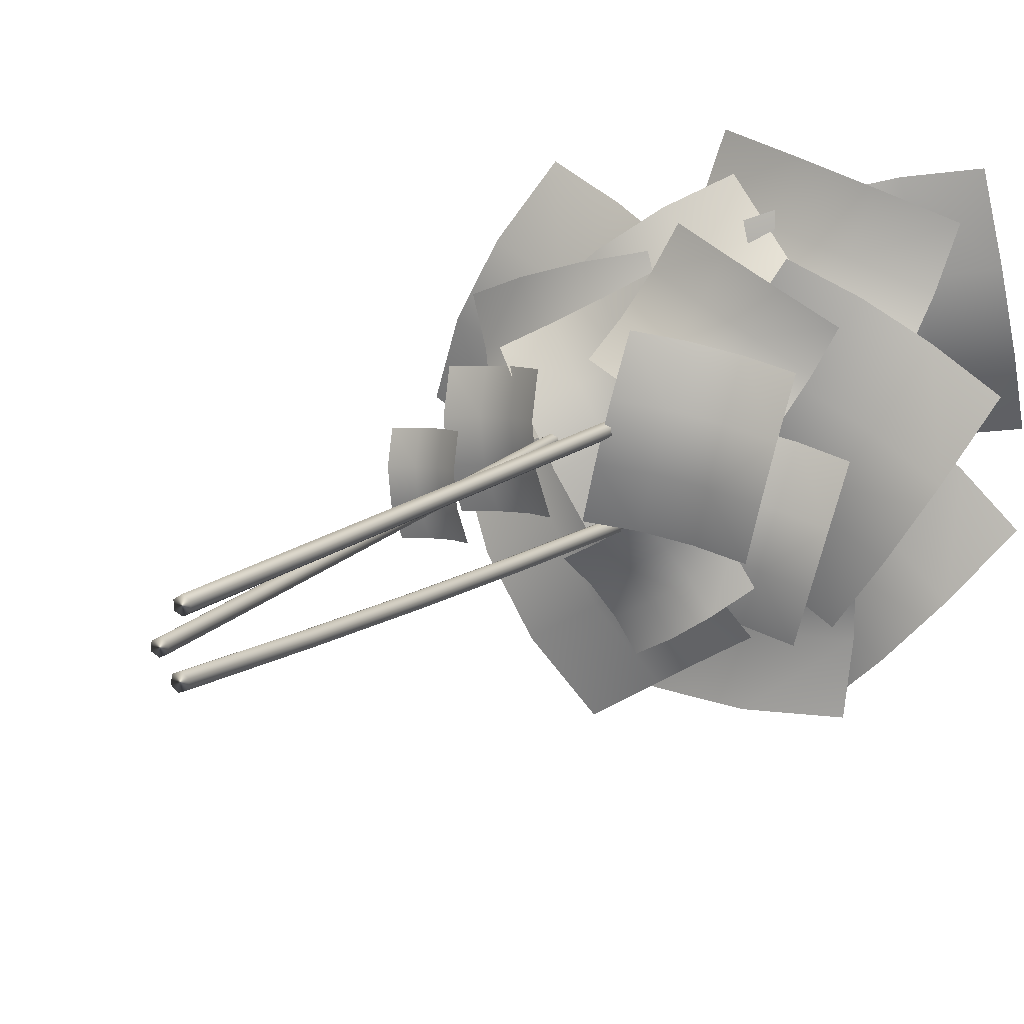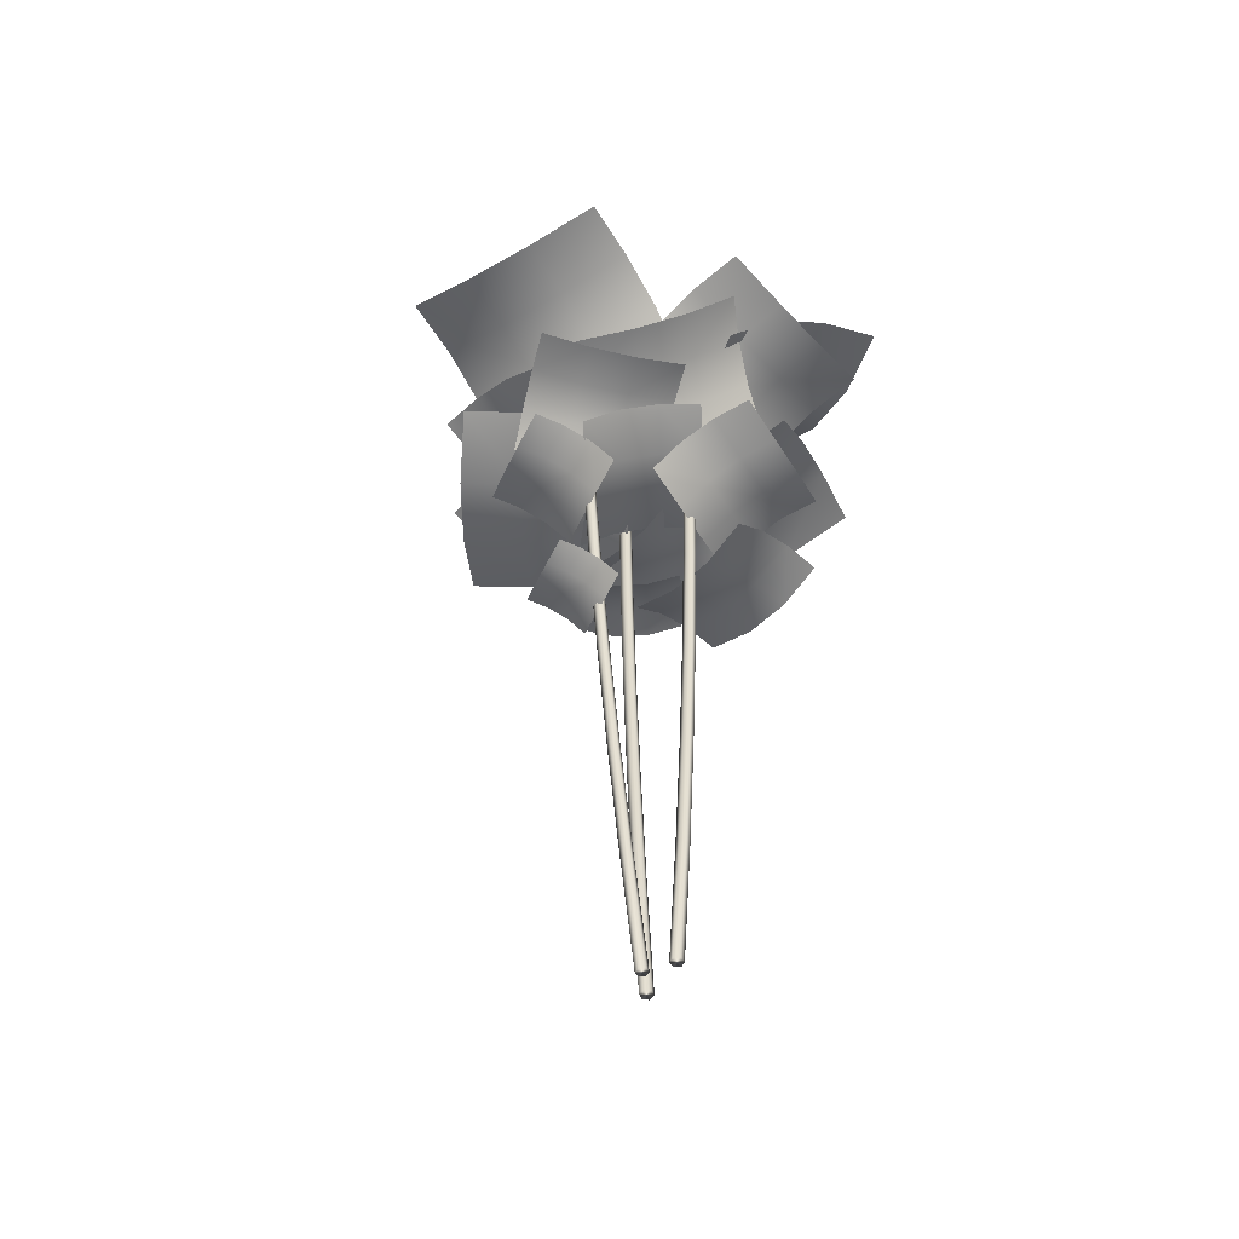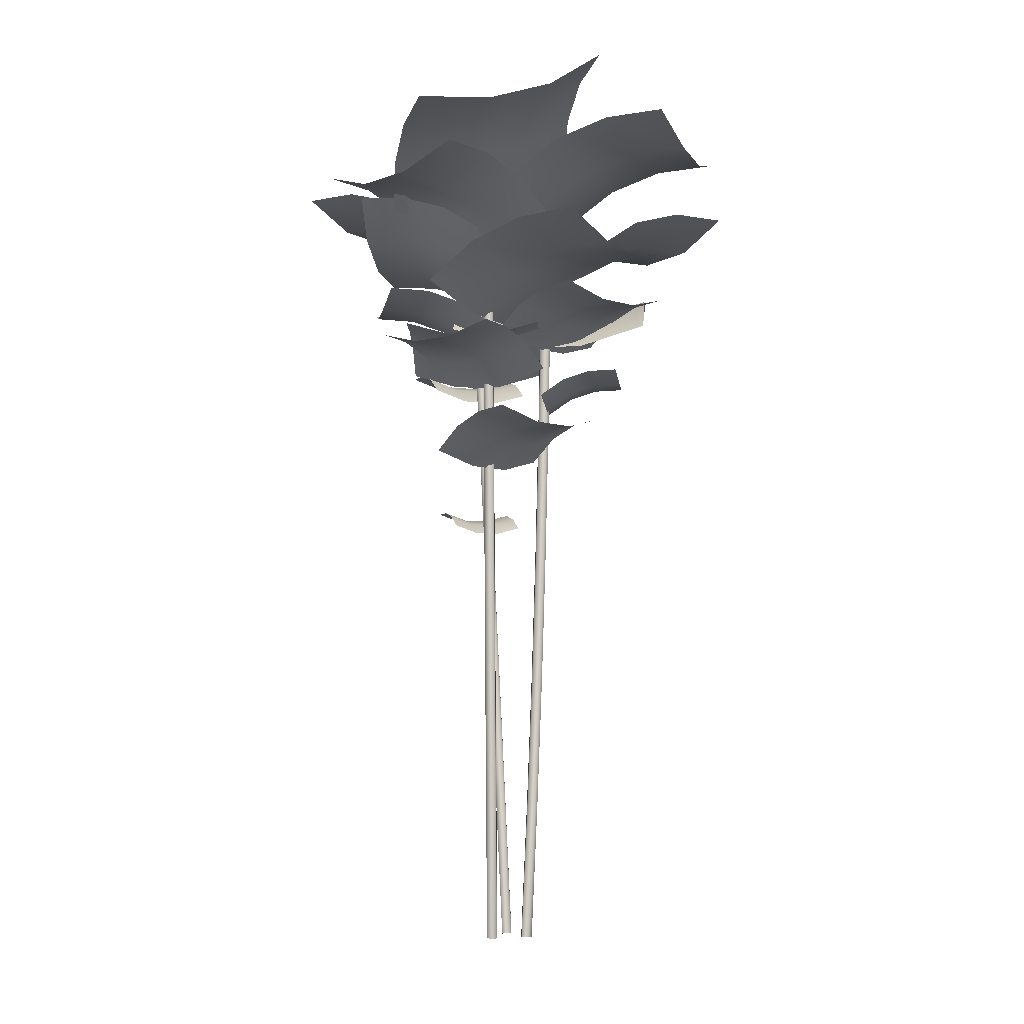
<metadata>
{"format":"obj","ext":"obj","renderer":"f3d","projection":"perspective","resolution":1024,"background":"white","views":[{"elev":11.5,"azim":25.5,"up":"+Z"},{"elev":-53.5,"azim":-30.1,"up":"+Y"},{"elev":-7.2,"azim":64.0,"up":"+Y"}]}
</metadata>
<code>
v 2.153 -4.136 2.443
v 2.165 -4.136 2.194
v 2.417 1.43 2.37
v 2.405 1.43 2.619
v 1.955 -4.136 2.059
v 2.208 1.43 2.235
v 1.734 -4.136 2.173
v 1.986 1.43 2.349
v 1.722 -4.136 2.422
v 1.974 1.43 2.598
v 1.931 -4.136 2.557
v 2.183 1.43 2.732
v 2.626 6.995 2.521
v 2.614 6.995 2.769
v 2.417 6.995 2.386
v 2.195 6.995 2.5
v 2.183 6.995 2.749
v 2.393 6.995 2.883
v 2.792 12.56 2.647
v 2.78 12.56 2.896
v 2.583 12.56 2.512
v 2.361 12.56 2.626
v 2.349 12.56 2.875
v 2.558 12.56 3.01
v 2.915 18.13 2.749
v 2.903 18.13 2.998
v 2.705 18.13 2.614
v 2.484 18.13 2.728
v 2.472 18.13 2.977
v 2.681 18.13 3.111
v 2.995 23.69 2.826
v 2.983 23.69 3.075
v 2.785 23.69 2.691
v 2.564 23.69 2.805
v 2.552 23.69 3.054
v 2.761 23.69 3.188
v 3.031 29.26 2.878
v 3.019 29.26 3.127
v 2.822 29.26 2.743
v 2.6 29.26 2.857
v 2.588 29.26 3.106
v 2.798 29.26 3.241
v -1.702 27.75 1.546
v -1.504 27.77 1.416
v -1.145 22.46 1.293
v -1.343 22.44 1.423
v -1.294 27.8 1.523
v -0.9343 22.49 1.4
v -1.281 27.8 1.761
v -0.9214 22.49 1.638
v -1.478 27.78 1.891
v -1.119 22.47 1.768
v -1.689 27.75 1.784
v -1.33 22.44 1.661
v -0.7451 17.16 1.194
v -0.943 17.14 1.323
v -0.5343 17.18 1.301
v -0.5214 17.19 1.539
v -0.7193 17.16 1.669
v -0.9301 17.14 1.561
v -0.3043 11.86 1.118
v -0.5022 11.84 1.248
v -0.0935 11.88 1.225
v -0.0806 11.88 1.463
v -0.2785 11.86 1.593
v -0.4893 11.84 1.485
v 0.1773 6.563 1.066
v -0.0206 6.54 1.196
v 0.3882 6.588 1.173
v 0.4011 6.589 1.411
v 0.2032 6.566 1.541
v -0.0076 6.541 1.433
v 0.6998 1.272 1.037
v 0.5019 1.249 1.167
v 0.9106 1.297 1.145
v 0.9235 1.299 1.382
v 0.7256 1.275 1.512
v 0.5148 1.25 1.405
v 1.263 -4.014 1.032
v 1.065 -4.037 1.162
v 1.474 -3.989 1.14
v 1.487 -3.987 1.377
v 1.289 -4.011 1.507
v 1.078 -4.036 1.4
v 1.806 -4.136 0.3242
v 1.609 -4.136 0.489
v 1.566 1.591 0.1758
v 1.762 1.591 0.011
v 1.654 -4.136 0.7415
v 1.61 1.591 0.4283
v 1.895 -4.136 0.8291
v 1.851 1.591 0.516
v 2.091 -4.136 0.6643
v 2.047 1.591 0.3512
v 2.046 -4.136 0.4119
v 2.003 1.591 0.0987
v 1.534 7.318 -0.0876
v 1.73 7.318 -0.2524
v 1.578 7.318 0.1649
v 1.819 7.318 0.2526
v 2.015 7.318 0.0878
v 1.971 7.318 -0.1647
v 1.513 13.05 -0.3012
v 1.709 13.05 -0.466
v 1.558 13.05 -0.0487
v 1.798 13.05 0.039
v 1.995 13.05 -0.1258
v 1.95 13.05 -0.3783
v 1.504 18.77 -0.4651
v 1.7 18.77 -0.6299
v 1.548 18.77 -0.2126
v 1.789 18.77 -0.1249
v 1.986 18.77 -0.2897
v 1.941 18.77 -0.5422
v 1.506 24.5 -0.5792
v 1.703 24.5 -0.744
v 1.551 24.5 -0.3267
v 1.792 24.5 -0.239
v 1.988 24.5 -0.4038
v 1.944 24.5 -0.6563
v 1.52 30.23 -0.6436
v 1.717 30.23 -0.8084
v 1.565 30.23 -0.3911
v 1.806 30.23 -0.3034
v 2.002 30.23 -0.4682
v 1.958 30.23 -0.7207
v -0.2946 14.48 -0.0934
v -1.035 14.98 -0.1617
v -1.213 14.68 0.8529
v -0.4728 14.18 0.9212
v -1.843 15.24 -0.2363
v -2.022 14.94 0.7782
v -2.714 15.27 -0.3166
v -2.892 14.97 0.6979
v -1.307 14.68 1.875
v -0.5672 14.18 1.943
v -2.116 14.94 1.8
v -2.987 14.97 1.72
v -1.318 14.98 2.905
v -0.5776 14.48 2.973
v -2.126 15.24 2.83
v -2.997 15.27 2.75
v -0.8105 20.91 -0.6125
v -1.851 21.62 -0.7086
v -2.102 21.2 0.7182
v -1.061 20.49 0.8143
v -2.989 21.98 -0.8135
v -3.239 21.56 0.6133
v -4.213 22.03 -0.9265
v -4.464 21.6 0.5003
v -2.235 21.2 2.156
v -1.194 20.49 2.252
v -3.372 21.56 2.051
v -4.596 21.6 1.938
v -2.249 21.62 3.604
v -1.208 20.91 3.7
v -3.386 21.98 3.499
v -4.611 22.03 3.386
v 3.622 20.12 0.6978
v 4.175 20.82 -0.1778
v 3.028 20.4 -1.041
v 2.475 19.7 -0.1658
v 4.78 21.18 -1.135
v 3.633 20.76 -1.998
v 5.431 21.22 -2.165
v 4.284 20.8 -3.028
v 1.819 20.4 -1.806
v 1.266 19.7 -0.9302
v 2.424 20.76 -2.763
v 3.075 20.8 -3.793
v 0.5469 20.82 -2.471
v -0.0065 20.12 -1.595
v 1.151 21.18 -3.428
v 1.803 21.22 -4.458
v 4.397 23.65 -4.24
v 2.553 25.1 -5.332
v 0.836 24.23 -2.909
v 2.68 22.78 -1.817
v 0.5385 25.83 -6.525
v -1.179 24.97 -4.101
v -1.631 25.93 -7.809
v -3.348 25.07 -5.386
v -0.6723 24.23 -0.3614
v 1.172 22.78 0.7305
v -2.687 24.97 -1.554
v -4.857 25.07 -2.839
v -1.972 25.1 2.309
v -0.1275 23.65 3.401
v -3.986 25.83 1.116
v -6.156 25.93 -0.1684
v 2.515 23.18 2.304
v 3.876 24.14 1.91
v 3.485 23.57 -0.0141
v 2.124 22.61 0.3805
v 5.362 24.63 1.479
v 4.971 24.05 -0.4452
v 6.963 24.69 1.015
v 6.572 24.12 -0.9095
v 2.94 23.57 -1.893
v 1.579 22.61 -1.499
v 4.426 24.05 -2.325
v 6.027 24.12 -2.789
v 2.24 24.14 -3.728
v 0.8799 23.18 -3.333
v 3.727 24.63 -4.159
v 5.328 24.69 -4.623
v 6.324 26.55 -0.8426
v 6.052 27.99 -2.968
v 3.085 27.13 -2.833
v 3.357 25.68 -0.7072
v 5.754 28.73 -5.291
v 2.787 27.87 -5.155
v 5.434 28.83 -7.792
v 2.467 27.96 -7.656
v 0.149 27.13 -2.457
v 0.4214 25.68 -0.3309
v -0.1487 27.87 -4.779
v -0.4692 27.96 -7.28
v -2.756 27.99 -1.839
v -2.484 26.55 0.2863
v -3.054 28.73 -4.162
v -3.374 28.83 -6.663
v 4.806 29.8 2.787
v 6.326 31.25 1.276
v 4.411 30.38 -0.9944
v 2.891 28.94 0.5164
v 7.986 31.99 -0.3745
v 6.072 31.12 -2.645
v 9.775 32.08 -2.152
v 7.86 31.22 -4.423
v 2.324 30.38 -3.094
v 0.8045 28.94 -1.583
v 3.985 31.12 -4.745
v 5.773 31.22 -6.522
v 0.0654 31.25 -5.022
v -1.454 29.8 -3.511
v 1.726 31.99 -6.673
v 3.514 32.08 -8.45
v 2.21 28.12 7.405
v 4.042 29.8 8.118
v 4.616 30.02 5.087
v 2.785 28.34 4.373
v 6.199 30.85 8.629
v 6.774 31.08 5.598
v 8.654 31.34 8.956
v 9.229 31.56 5.925
v 4.791 31.01 2.304
v 2.96 29.33 1.59
v 6.949 32.07 2.814
v 9.403 32.55 3.141
v 4.566 32.77 -0.232
v 2.735 31.09 -0.9455
v 6.724 33.83 0.2789
v 9.178 34.31 0.6059
v -1.007 27.45 4.03
v -0.4066 28.89 5.843
v 2.165 28.03 5.219
v 1.565 26.58 3.406
v 0.2492 29.63 7.823
v 2.821 28.77 7.2
v 0.9555 29.73 9.956
v 3.527 28.86 9.332
v 4.669 28.03 4.39
v 4.069 26.58 2.577
v 5.325 28.77 6.37
v 6.031 28.86 8.503
v 7.105 28.89 3.355
v 6.505 27.45 1.543
v 7.761 29.63 5.336
v 8.467 29.73 7.469
v -3.125 28.14 -2.473
v -5.009 29.59 -1.453
v -3.814 28.72 1.266
v -1.929 27.27 0.2456
v -7.068 30.32 -0.3384
v -5.873 29.46 2.38
v -9.286 30.42 0.8619
v -8.09 29.56 3.581
v -2.405 28.72 3.869
v -0.52 27.27 2.849
v -4.464 29.46 4.984
v -6.681 29.56 6.184
v -0.7819 29.59 6.357
v 1.103 28.14 5.336
v -2.841 30.32 7.471
v -5.059 30.42 8.671
v 4.983 24.51 6.814
v 6.754 25.96 5.606
v 5.286 25.09 3.024
v 3.516 23.65 4.232
v 8.688 26.7 4.287
v 7.22 25.83 1.705
v 10.77 26.79 2.865
v 9.303 25.93 0.2834
v 3.618 25.09 0.5792
v 1.847 23.65 1.787
v 5.551 25.83 -0.7405
v 7.634 25.93 -2.162
v 1.748 25.96 -1.729
v -0.0218 24.51 -0.5212
v 3.683 26.7 -3.049
v 5.765 26.79 -4.47
v -4.085 23.62 0.5698
v -4.477 24.59 1.955
v -2.608 24.01 2.653
v -2.216 23.04 1.268
v -4.905 25.09 3.469
v -3.036 24.51 4.167
v -5.366 25.16 5.098
v -3.497 24.57 5.797
v -0.6943 24.01 3.195
v -0.3024 23.04 1.81
v -1.123 24.51 4.708
v -1.584 24.57 6.338
v 1.264 24.59 3.579
v 1.655 23.62 2.194
v 0.8354 25.09 5.093
v 0.3743 25.16 6.723
v -2.866 21.83 4.097
v -1.601 22.81 4.785
v -0.5077 22.22 3.116
v -1.772 21.25 2.428
v -0.2191 23.3 5.537
v 0.8742 22.72 3.868
v 1.269 23.37 6.346
v 2.362 22.79 4.677
v 0.4423 22.22 1.369
v -0.8225 21.25 0.6815
v 1.824 22.72 2.121
v 3.312 22.79 2.93
v 1.249 22.81 -0.4557
v -0.0159 21.83 -1.143
v 2.631 23.3 0.2957
v 4.119 23.37 1.105
v 3.232 17.3 5.593
v 4.538 18.2 5.259
v 4.225 17.66 3.418
v 2.919 16.75 3.752
v 5.965 18.67 4.894
v 5.651 18.12 3.053
v 7.501 18.73 4.501
v 7.188 18.19 2.66
v 3.763 17.66 1.614
v 2.458 16.75 1.948
v 5.19 18.12 1.25
v 6.726 18.19 0.8566
v 3.154 18.2 -0.1512
v 1.849 17.3 0.1828
v 4.581 18.67 -0.516
v 6.117 18.73 -0.909
v 0.3526 20.99 4.079
v 1.003 21.9 5.259
v 2.707 21.36 4.495
v 2.057 20.45 3.314
v 1.714 22.37 6.549
v 3.418 21.82 5.784
v 2.479 22.43 7.938
v 4.183 21.88 7.173
v 4.337 21.36 3.596
v 3.687 20.45 2.416
v 5.048 21.82 4.886
v 5.814 21.88 6.274
v 5.894 21.9 2.564
v 5.243 20.99 1.383
v 6.605 22.37 3.853
v 7.37 22.43 5.242
v 2.063 26.65 0.8991
v 1.634 27.75 -0.6803
v -0.5958 27.09 -0.2677
v -0.1675 25.99 1.312
v 1.166 28.32 -2.406
v -1.064 27.66 -1.993
v 0.6624 28.39 -4.264
v -1.568 27.73 -3.852
v -2.777 27.09 0.3239
v -2.349 25.99 1.903
v -3.245 27.66 -1.402
v -3.749 27.73 -3.26
v -4.91 27.75 1.095
v -4.482 26.65 2.674
v -5.378 28.32 -0.6311
v -5.882 28.39 -2.489
v 0.1009 24.41 0.8489
v -1.232 25.52 1.94
v 0.6152 25.75 3.537
v 1.948 24.64 2.447
v -2.5 26.11 3.291
v -0.6531 26.35 4.889
v -3.71 26.24 4.879
v -1.863 26.47 6.477
v 2.383 26.62 4.816
v 3.716 25.5 3.725
v 1.115 27.21 6.167
v -0.0951 27.34 7.756
v 4.073 28.11 5.775
v 5.405 27 4.684
v 2.805 28.71 7.126
v 1.595 28.83 8.715
f 1 2 3
f 3 4 1
f 2 5 6
f 6 3 2
f 5 7 8
f 8 6 5
f 7 9 10
f 10 8 7
f 9 11 12
f 12 10 9
f 11 1 4
f 4 12 11
f 4 3 13
f 13 14 4
f 3 6 15
f 15 13 3
f 6 8 16
f 16 15 6
f 8 10 17
f 17 16 8
f 10 12 18
f 18 17 10
f 12 4 14
f 14 18 12
f 14 13 19
f 19 20 14
f 13 15 21
f 21 19 13
f 15 16 22
f 22 21 15
f 16 17 23
f 23 22 16
f 17 18 24
f 24 23 17
f 18 14 20
f 20 24 18
f 20 19 25
f 25 26 20
f 19 21 27
f 27 25 19
f 21 22 28
f 28 27 21
f 22 23 29
f 29 28 22
f 23 24 30
f 30 29 23
f 24 20 26
f 26 30 24
f 26 25 31
f 31 32 26
f 25 27 33
f 33 31 25
f 27 28 34
f 34 33 27
f 28 29 35
f 35 34 28
f 29 30 36
f 36 35 29
f 30 26 32
f 32 36 30
f 32 31 37
f 37 38 32
f 31 33 39
f 39 37 31
f 33 34 40
f 40 39 33
f 34 35 41
f 41 40 34
f 35 36 42
f 42 41 35
f 36 32 38
f 38 42 36
f 9 7 5
f 5 2 1
f 9 5 1
f 11 9 1
f 37 39 40
f 40 41 42
f 37 40 42
f 38 37 42
f 43 44 45
f 45 46 43
f 44 47 48
f 48 45 44
f 47 49 50
f 50 48 47
f 49 51 52
f 52 50 49
f 51 53 54
f 54 52 51
f 53 43 46
f 46 54 53
f 46 45 55
f 55 56 46
f 45 48 57
f 57 55 45
f 48 50 58
f 58 57 48
f 50 52 59
f 59 58 50
f 52 54 60
f 60 59 52
f 54 46 56
f 56 60 54
f 56 55 61
f 61 62 56
f 55 57 63
f 63 61 55
f 57 58 64
f 64 63 57
f 58 59 65
f 65 64 58
f 59 60 66
f 66 65 59
f 60 56 62
f 62 66 60
f 62 61 67
f 67 68 62
f 61 63 69
f 69 67 61
f 63 64 70
f 70 69 63
f 64 65 71
f 71 70 64
f 65 66 72
f 72 71 65
f 66 62 68
f 68 72 66
f 68 67 73
f 73 74 68
f 67 69 75
f 75 73 67
f 69 70 76
f 76 75 69
f 70 71 77
f 77 76 70
f 71 72 78
f 78 77 71
f 72 68 74
f 74 78 72
f 74 73 79
f 79 80 74
f 73 75 81
f 81 79 73
f 75 76 82
f 82 81 75
f 76 77 83
f 83 82 76
f 77 78 84
f 84 83 77
f 78 74 80
f 80 84 78
f 51 49 47
f 47 44 43
f 51 47 43
f 53 51 43
f 79 81 82
f 82 83 84
f 79 82 84
f 80 79 84
f 85 86 87
f 87 88 85
f 86 89 90
f 90 87 86
f 89 91 92
f 92 90 89
f 91 93 94
f 94 92 91
f 93 95 96
f 96 94 93
f 95 85 88
f 88 96 95
f 88 87 97
f 97 98 88
f 87 90 99
f 99 97 87
f 90 92 100
f 100 99 90
f 92 94 101
f 101 100 92
f 94 96 102
f 102 101 94
f 96 88 98
f 98 102 96
f 98 97 103
f 103 104 98
f 97 99 105
f 105 103 97
f 99 100 106
f 106 105 99
f 100 101 107
f 107 106 100
f 101 102 108
f 108 107 101
f 102 98 104
f 104 108 102
f 104 103 109
f 109 110 104
f 103 105 111
f 111 109 103
f 105 106 112
f 112 111 105
f 106 107 113
f 113 112 106
f 107 108 114
f 114 113 107
f 108 104 110
f 110 114 108
f 110 109 115
f 115 116 110
f 109 111 117
f 117 115 109
f 111 112 118
f 118 117 111
f 112 113 119
f 119 118 112
f 113 114 120
f 120 119 113
f 114 110 116
f 116 120 114
f 116 115 121
f 121 122 116
f 115 117 123
f 123 121 115
f 117 118 124
f 124 123 117
f 118 119 125
f 125 124 118
f 119 120 126
f 126 125 119
f 120 116 122
f 122 126 120
f 93 91 89
f 89 86 85
f 93 89 85
f 95 93 85
f 121 123 124
f 124 125 126
f 121 124 126
f 122 121 126
f 127 128 129
f 129 130 127
f 128 131 132
f 132 129 128
f 131 133 134
f 134 132 131
f 130 129 135
f 135 136 130
f 129 132 137
f 137 135 129
f 132 134 138
f 138 137 132
f 136 135 139
f 139 140 136
f 135 137 141
f 141 139 135
f 137 138 142
f 142 141 137
f 143 144 145
f 145 146 143
f 144 147 148
f 148 145 144
f 147 149 150
f 150 148 147
f 146 145 151
f 151 152 146
f 145 148 153
f 153 151 145
f 148 150 154
f 154 153 148
f 152 151 155
f 155 156 152
f 151 153 157
f 157 155 151
f 153 154 158
f 158 157 153
f 159 160 161
f 161 162 159
f 160 163 164
f 164 161 160
f 163 165 166
f 166 164 163
f 162 161 167
f 167 168 162
f 161 164 169
f 169 167 161
f 164 166 170
f 170 169 164
f 168 167 171
f 171 172 168
f 167 169 173
f 173 171 167
f 169 170 174
f 174 173 169
f 175 176 177
f 177 178 175
f 176 179 180
f 180 177 176
f 179 181 182
f 182 180 179
f 178 177 183
f 183 184 178
f 177 180 185
f 185 183 177
f 180 182 186
f 186 185 180
f 184 183 187
f 187 188 184
f 183 185 189
f 189 187 183
f 185 186 190
f 190 189 185
f 191 192 193
f 193 194 191
f 192 195 196
f 196 193 192
f 195 197 198
f 198 196 195
f 194 193 199
f 199 200 194
f 193 196 201
f 201 199 193
f 196 198 202
f 202 201 196
f 200 199 203
f 203 204 200
f 199 201 205
f 205 203 199
f 201 202 206
f 206 205 201
f 207 208 209
f 209 210 207
f 208 211 212
f 212 209 208
f 211 213 214
f 214 212 211
f 210 209 215
f 215 216 210
f 209 212 217
f 217 215 209
f 212 214 218
f 218 217 212
f 216 215 219
f 219 220 216
f 215 217 221
f 221 219 215
f 217 218 222
f 222 221 217
f 223 224 225
f 225 226 223
f 224 227 228
f 228 225 224
f 227 229 230
f 230 228 227
f 226 225 231
f 231 232 226
f 225 228 233
f 233 231 225
f 228 230 234
f 234 233 228
f 232 231 235
f 235 236 232
f 231 233 237
f 237 235 231
f 233 234 238
f 238 237 233
f 239 240 241
f 241 242 239
f 240 243 244
f 244 241 240
f 243 245 246
f 246 244 243
f 242 241 247
f 247 248 242
f 241 244 249
f 249 247 241
f 244 246 250
f 250 249 244
f 248 247 251
f 251 252 248
f 247 249 253
f 253 251 247
f 249 250 254
f 254 253 249
f 255 256 257
f 257 258 255
f 256 259 260
f 260 257 256
f 259 261 262
f 262 260 259
f 258 257 263
f 263 264 258
f 257 260 265
f 265 263 257
f 260 262 266
f 266 265 260
f 264 263 267
f 267 268 264
f 263 265 269
f 269 267 263
f 265 266 270
f 270 269 265
f 271 272 273
f 273 274 271
f 272 275 276
f 276 273 272
f 275 277 278
f 278 276 275
f 274 273 279
f 279 280 274
f 273 276 281
f 281 279 273
f 276 278 282
f 282 281 276
f 280 279 283
f 283 284 280
f 279 281 285
f 285 283 279
f 281 282 286
f 286 285 281
f 287 288 289
f 289 290 287
f 288 291 292
f 292 289 288
f 291 293 294
f 294 292 291
f 290 289 295
f 295 296 290
f 289 292 297
f 297 295 289
f 292 294 298
f 298 297 292
f 296 295 299
f 299 300 296
f 295 297 301
f 301 299 295
f 297 298 302
f 302 301 297
f 303 304 305
f 305 306 303
f 304 307 308
f 308 305 304
f 307 309 310
f 310 308 307
f 306 305 311
f 311 312 306
f 305 308 313
f 313 311 305
f 308 310 314
f 314 313 308
f 312 311 315
f 315 316 312
f 311 313 317
f 317 315 311
f 313 314 318
f 318 317 313
f 319 320 321
f 321 322 319
f 320 323 324
f 324 321 320
f 323 325 326
f 326 324 323
f 322 321 327
f 327 328 322
f 321 324 329
f 329 327 321
f 324 326 330
f 330 329 324
f 328 327 331
f 331 332 328
f 327 329 333
f 333 331 327
f 329 330 334
f 334 333 329
f 335 336 337
f 337 338 335
f 336 339 340
f 340 337 336
f 339 341 342
f 342 340 339
f 338 337 343
f 343 344 338
f 337 340 345
f 345 343 337
f 340 342 346
f 346 345 340
f 344 343 347
f 347 348 344
f 343 345 349
f 349 347 343
f 345 346 350
f 350 349 345
f 351 352 353
f 353 354 351
f 352 355 356
f 356 353 352
f 355 357 358
f 358 356 355
f 354 353 359
f 359 360 354
f 353 356 361
f 361 359 353
f 356 358 362
f 362 361 356
f 360 359 363
f 363 364 360
f 359 361 365
f 365 363 359
f 361 362 366
f 366 365 361
f 367 368 369
f 369 370 367
f 368 371 372
f 372 369 368
f 371 373 374
f 374 372 371
f 370 369 375
f 375 376 370
f 369 372 377
f 377 375 369
f 372 374 378
f 378 377 372
f 376 375 379
f 379 380 376
f 375 377 381
f 381 379 375
f 377 378 382
f 382 381 377
f 383 384 385
f 385 386 383
f 384 387 388
f 388 385 384
f 387 389 390
f 390 388 387
f 386 385 391
f 391 392 386
f 385 388 393
f 393 391 385
f 388 390 394
f 394 393 388
f 392 391 395
f 395 396 392
f 391 393 397
f 397 395 391
f 393 394 398
f 398 397 393

</code>
